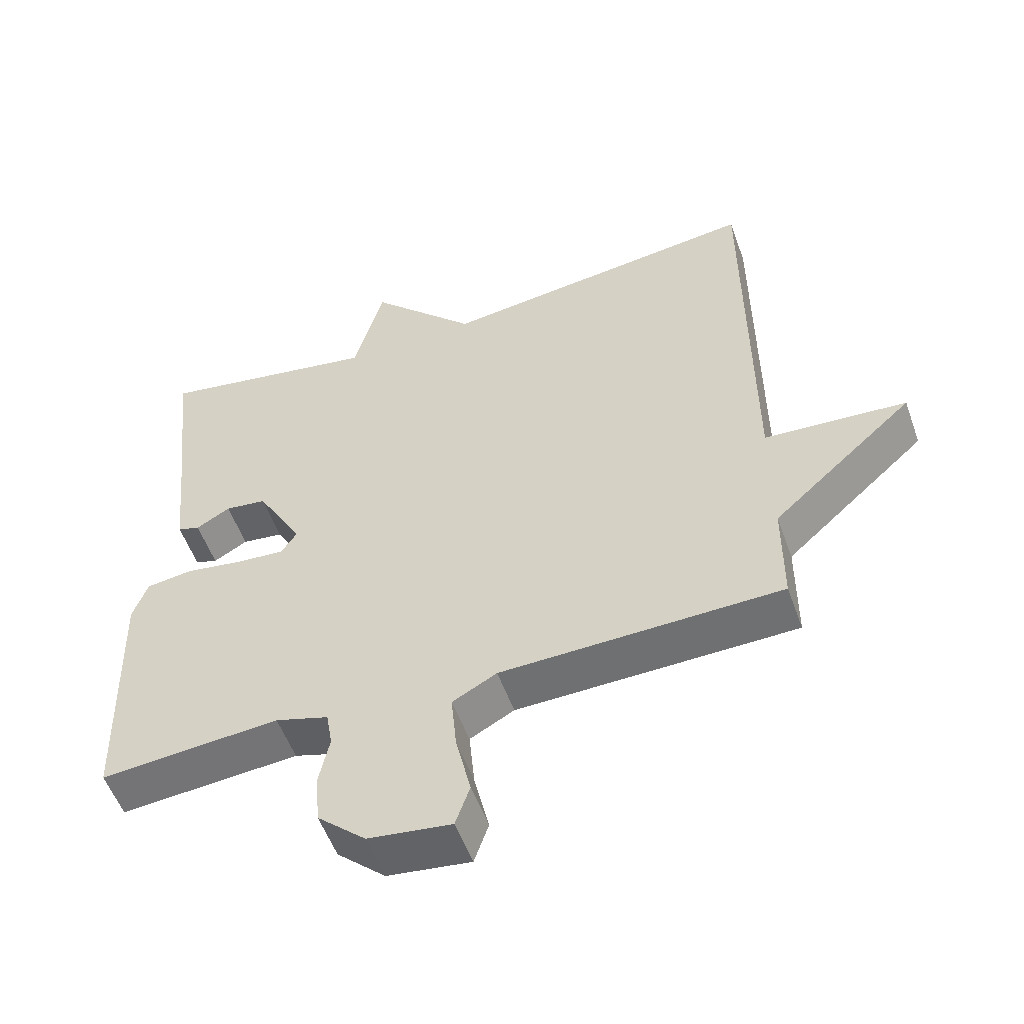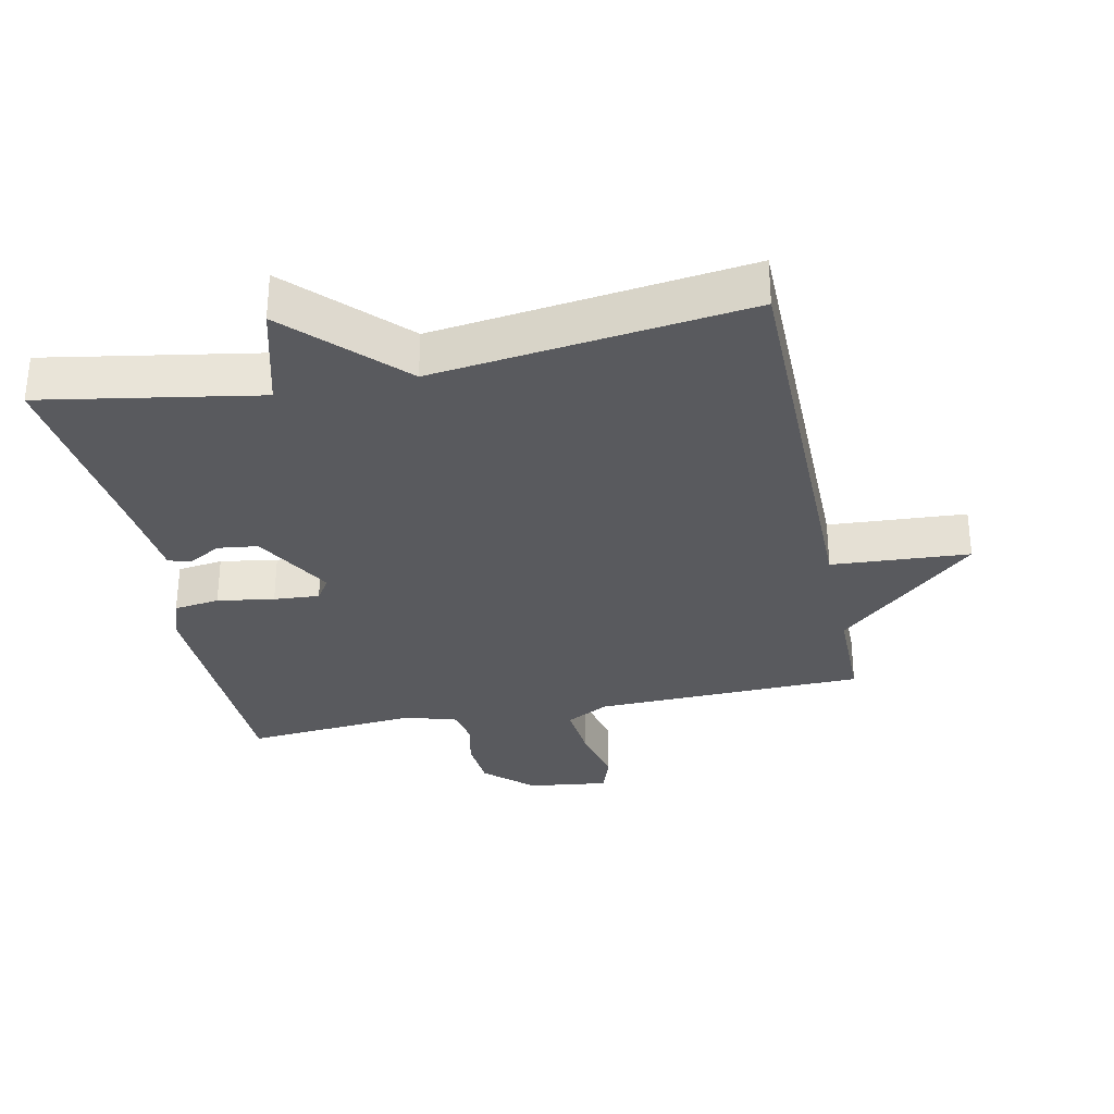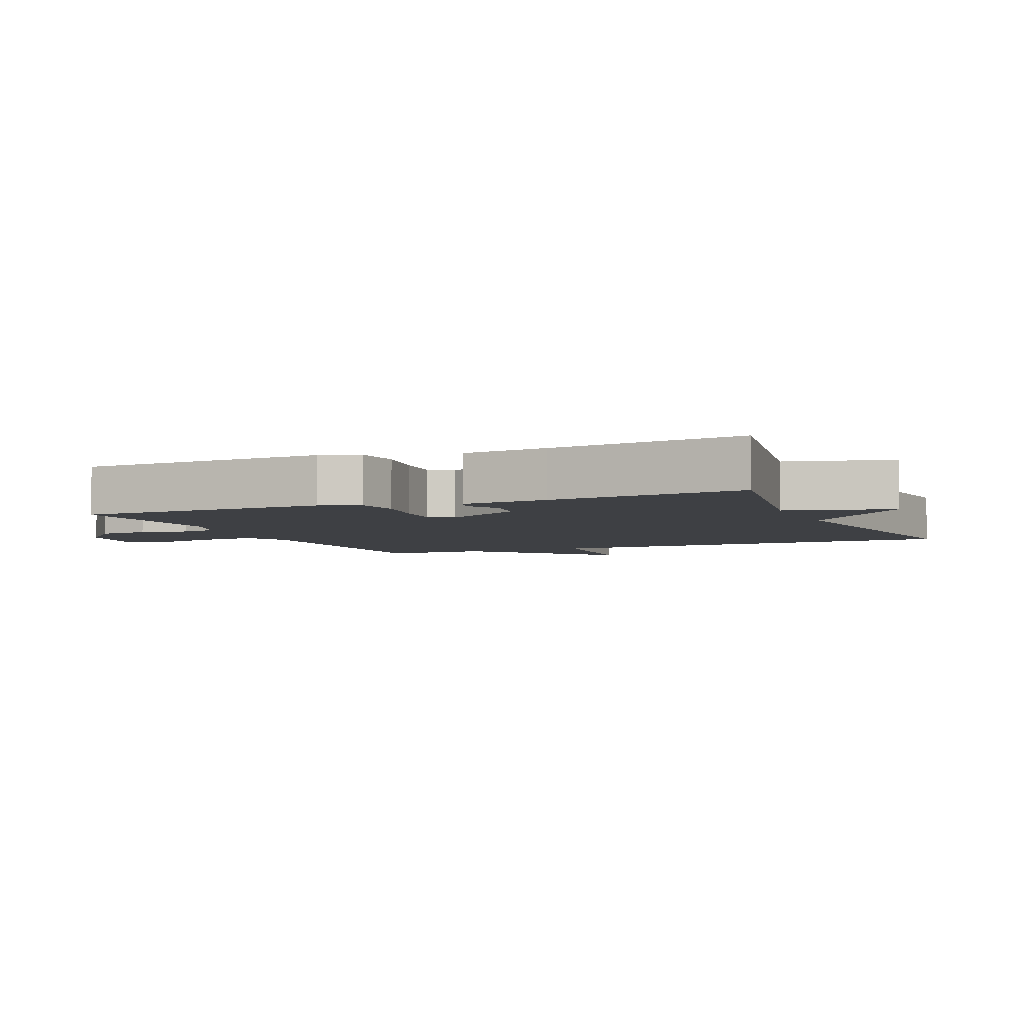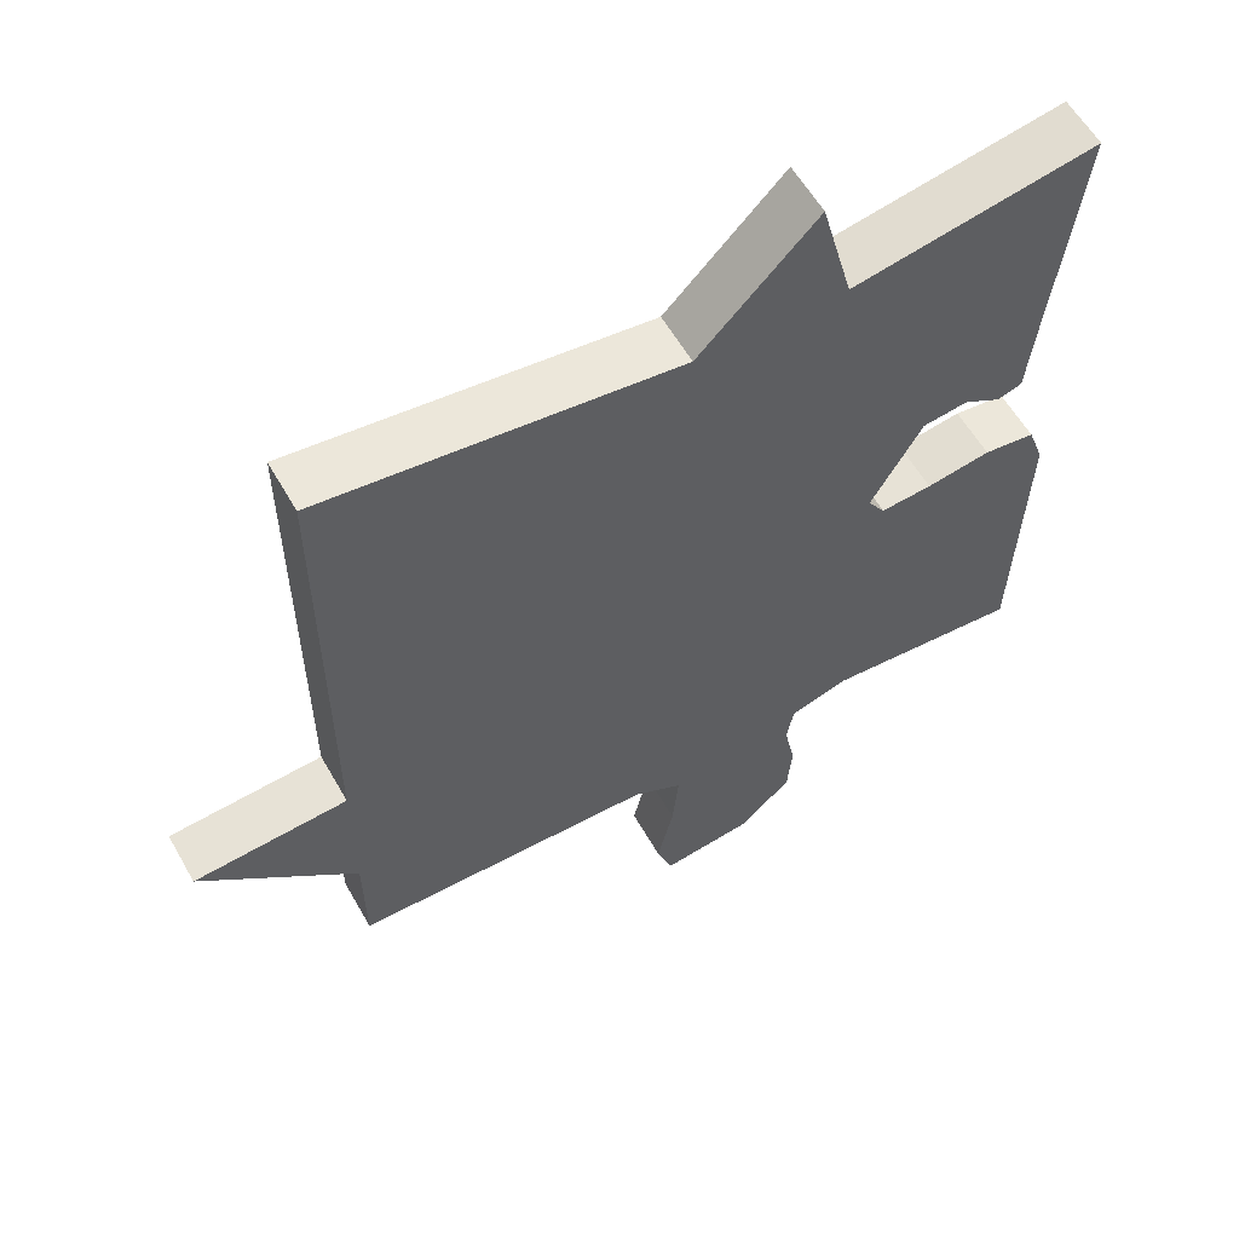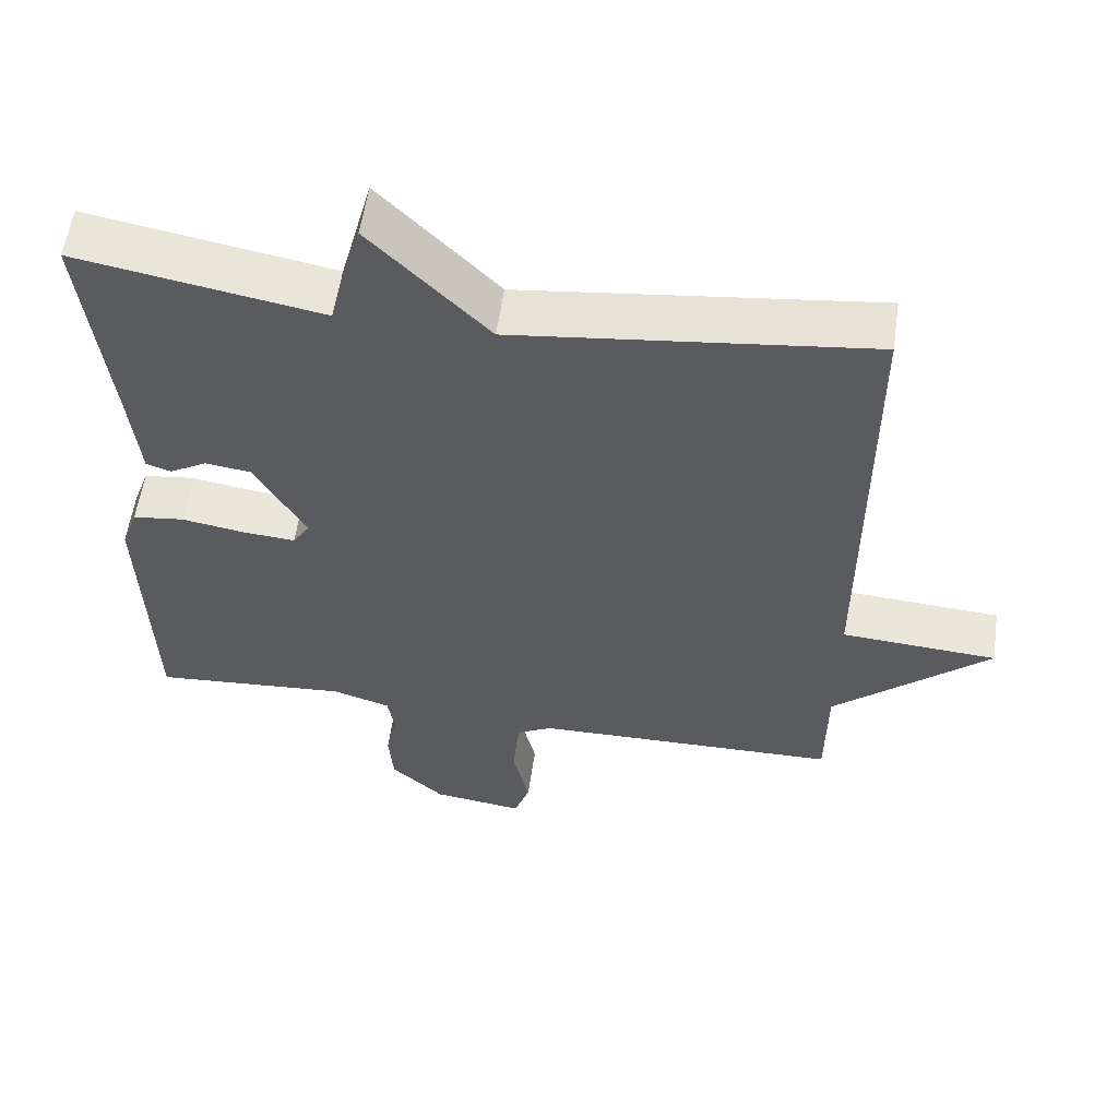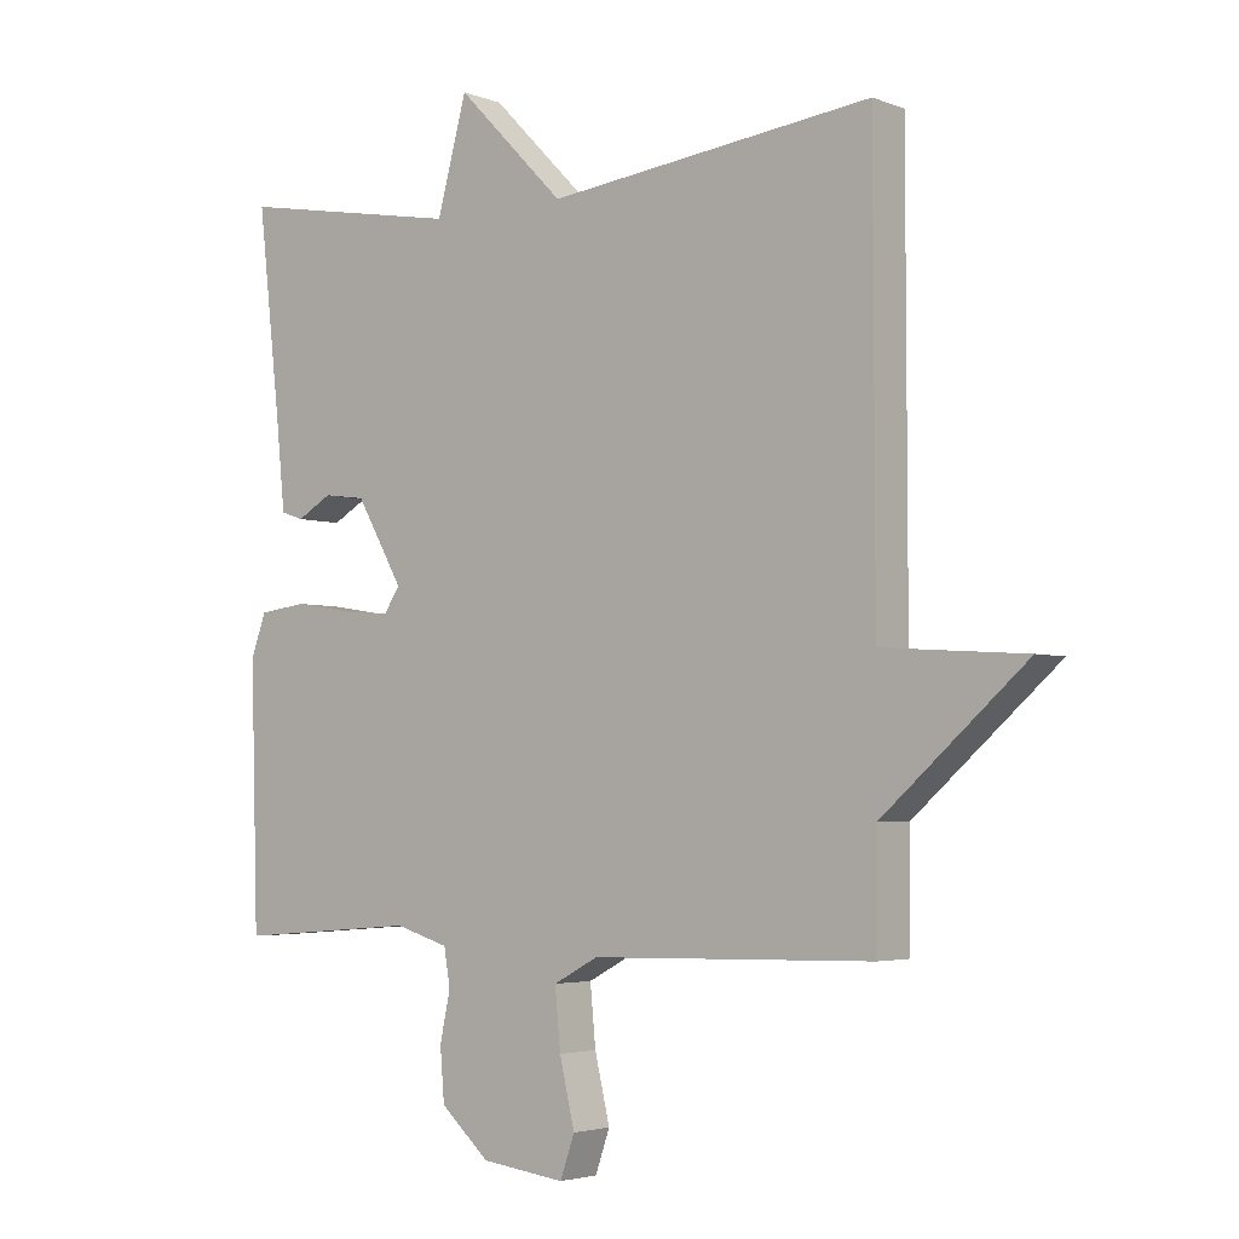
<metadata>
{"format":"obj","ext":"obj","renderer":"f3d","projection":"perspective","resolution":1024,"background":"white","views":[{"elev":-54.4,"azim":19.6,"up":"+Z"},{"elev":-31.7,"azim":12.0,"up":"+Y"},{"elev":-4.6,"azim":-66.6,"up":"+Y"},{"elev":58.8,"azim":150.5,"up":"+Z"},{"elev":57.0,"azim":8.2,"up":"+Z"},{"elev":-3.6,"azim":38.1,"up":"+Z"}]}
</metadata>
<code>
v 0.5 0.07 0.5
v 0.501 0.07 -0.141
v 0.709 0.07 -0.155
v 0.501 0.07 -0.341
v 0.5 0.07 -0.5
v 0.09 0.07 -0.509
v 0.025 0.07 -0.544
v 0.033 0.07 -0.63
v 0.055 0.07 -0.725
v 0.034 0.07 -0.786
v -0.088 0.07 -0.77
v -0.159 0.07 -0.705
v -0.165 0.07 -0.629
v -0.15 0.07 -0.557
v -0.159 0.07 -0.503
v -0.237 0.07 -0.479
v -0.5 0.07 -0.5
v -0.511 0.07 -0.122
v -0.489 0.07 -0.061
v -0.42 0.07 -0.052
v -0.334 0.07 -0.066
v -0.265 0.07 -0.071
v -0.242 0.07 -0.036
v -0.31 0.07 0.084
v -0.371 0.07 0.092
v -0.421 0.07 0.063
v -0.454 0.07 0.074
v -0.467 0.07 0.204
v -0.5 0.07 0.5
v -0.173 0.07 0.442
v -0.13 0.07 0.603
v 0.027 0.07 0.442
v 0.5 0 0.5
v 0.501 0 -0.141
v 0.709 0 -0.155
v 0.501 0 -0.341
v 0.5 0 -0.5
v 0.09 0 -0.509
v 0.025 0 -0.544
v 0.033 0 -0.63
v 0.055 0 -0.725
v 0.034 0 -0.786
v -0.088 0 -0.77
v -0.159 0 -0.705
v -0.165 0 -0.629
v -0.15 0 -0.557
v -0.159 0 -0.503
v -0.237 0 -0.479
v -0.5 0 -0.5
v -0.511 0 -0.122
v -0.489 0 -0.061
v -0.42 0 -0.052
v -0.334 0 -0.066
v -0.265 0 -0.071
v -0.242 0 -0.036
v -0.31 0 0.084
v -0.371 0 0.092
v -0.421 0 0.063
v -0.454 0 0.074
v -0.467 0 0.204
v -0.5 0 0.5
v -0.173 0 0.442
v -0.13 0 0.603
v 0.027 0 0.442
f 30 31 32
f 28 29 30
f 28 30 32
f 27 28 32
f 26 27 32
f 25 26 32
f 24 25 32 1
f 19 20 21
f 18 19 21
f 17 18 21
f 16 17 21
f 15 16 21 22
f 12 13 14
f 11 12 14
f 10 11 14
f 9 10 14
f 8 9 14
f 7 8 14 15
f 15 22 23
f 7 15 23
f 6 7 23
f 2 3 4
f 6 23 24
f 5 6 24
f 4 5 24
f 2 4 24
f 1 2 24
f 64 63 62
f 62 61 60
f 64 62 60
f 64 60 59
f 64 59 58
f 64 58 57
f 33 64 57 56
f 53 52 51
f 53 51 50
f 53 50 49
f 53 49 48
f 54 53 48 47
f 46 45 44
f 46 44 43
f 46 43 42
f 46 42 41
f 46 41 40
f 47 46 40 39
f 55 54 47
f 55 47 39
f 55 39 38
f 36 35 34
f 56 55 38
f 56 38 37
f 56 37 36
f 56 36 34
f 56 34 33
f 1 33 34 2
f 2 34 35 3
f 3 35 36 4
f 4 36 37 5
f 5 37 38 6
f 6 38 39 7
f 7 39 40 8
f 8 40 41 9
f 9 41 42 10
f 10 42 43 11
f 11 43 44 12
f 12 44 45 13
f 13 45 46 14
f 14 46 47 15
f 15 47 48 16
f 16 48 49 17
f 17 49 50 18
f 18 50 51 19
f 19 51 52 20
f 20 52 53 21
f 21 53 54 22
f 22 54 55 23
f 23 55 56 24
f 24 56 57 25
f 25 57 58 26
f 26 58 59 27
f 27 59 60 28
f 28 60 61 29
f 29 61 62 30
f 30 62 63 31
f 31 63 64 32
f 32 64 33 1

</code>
